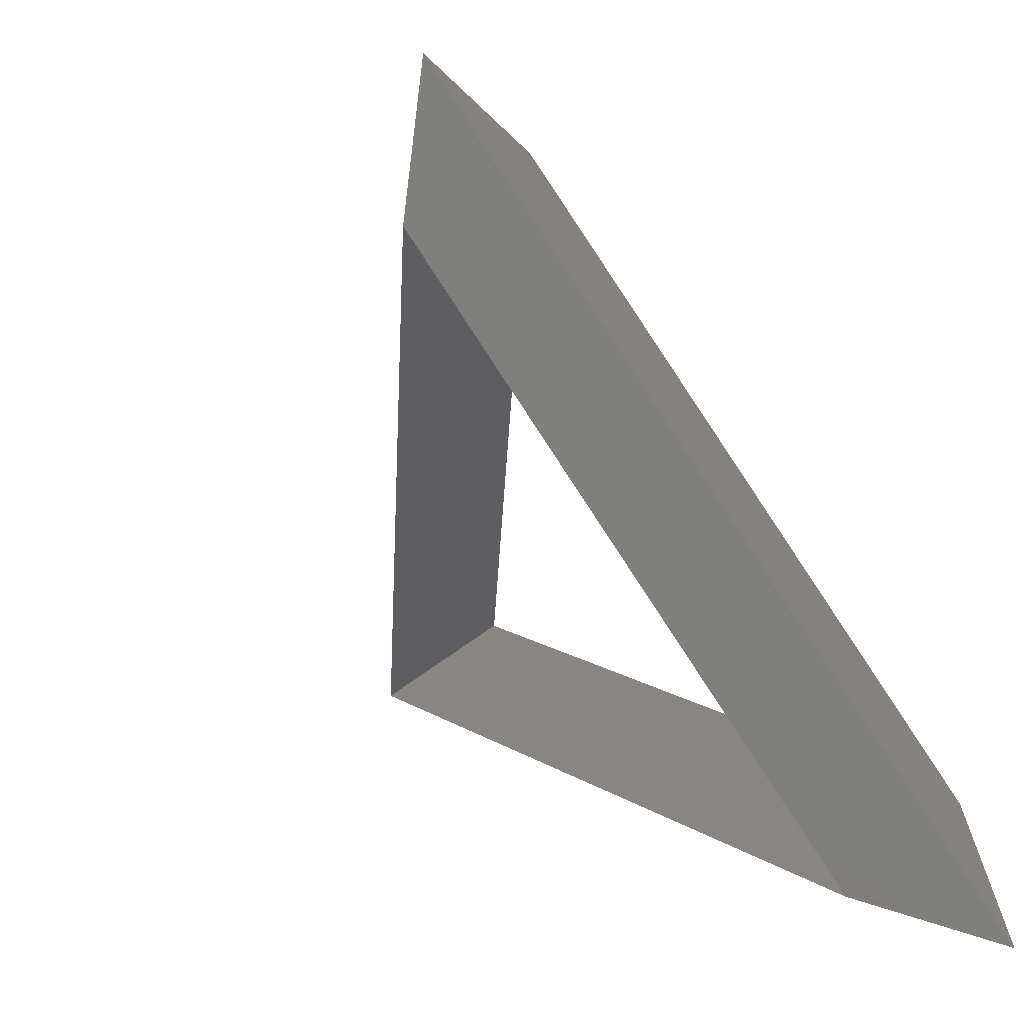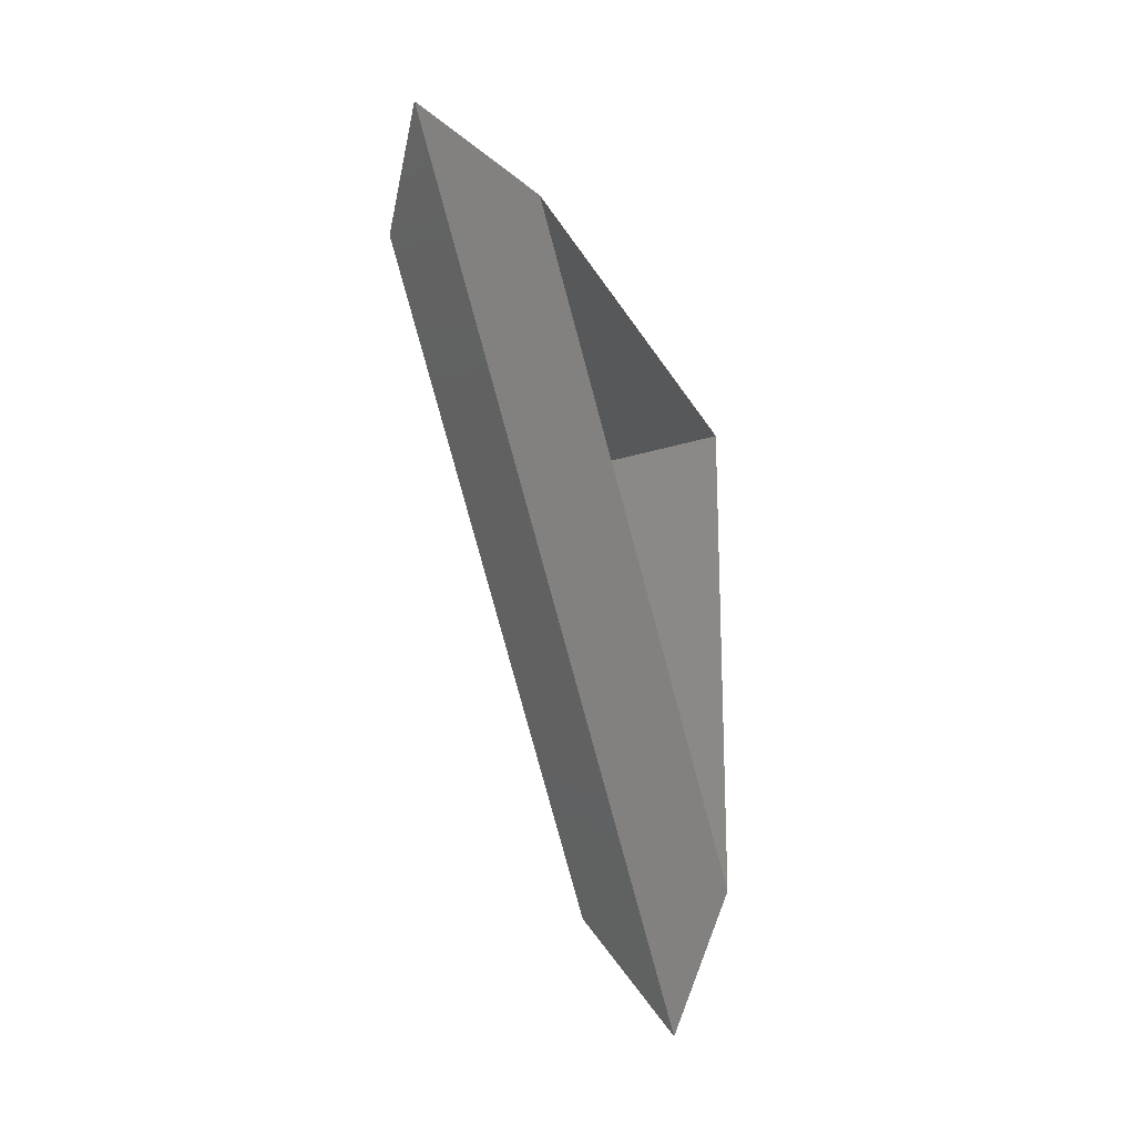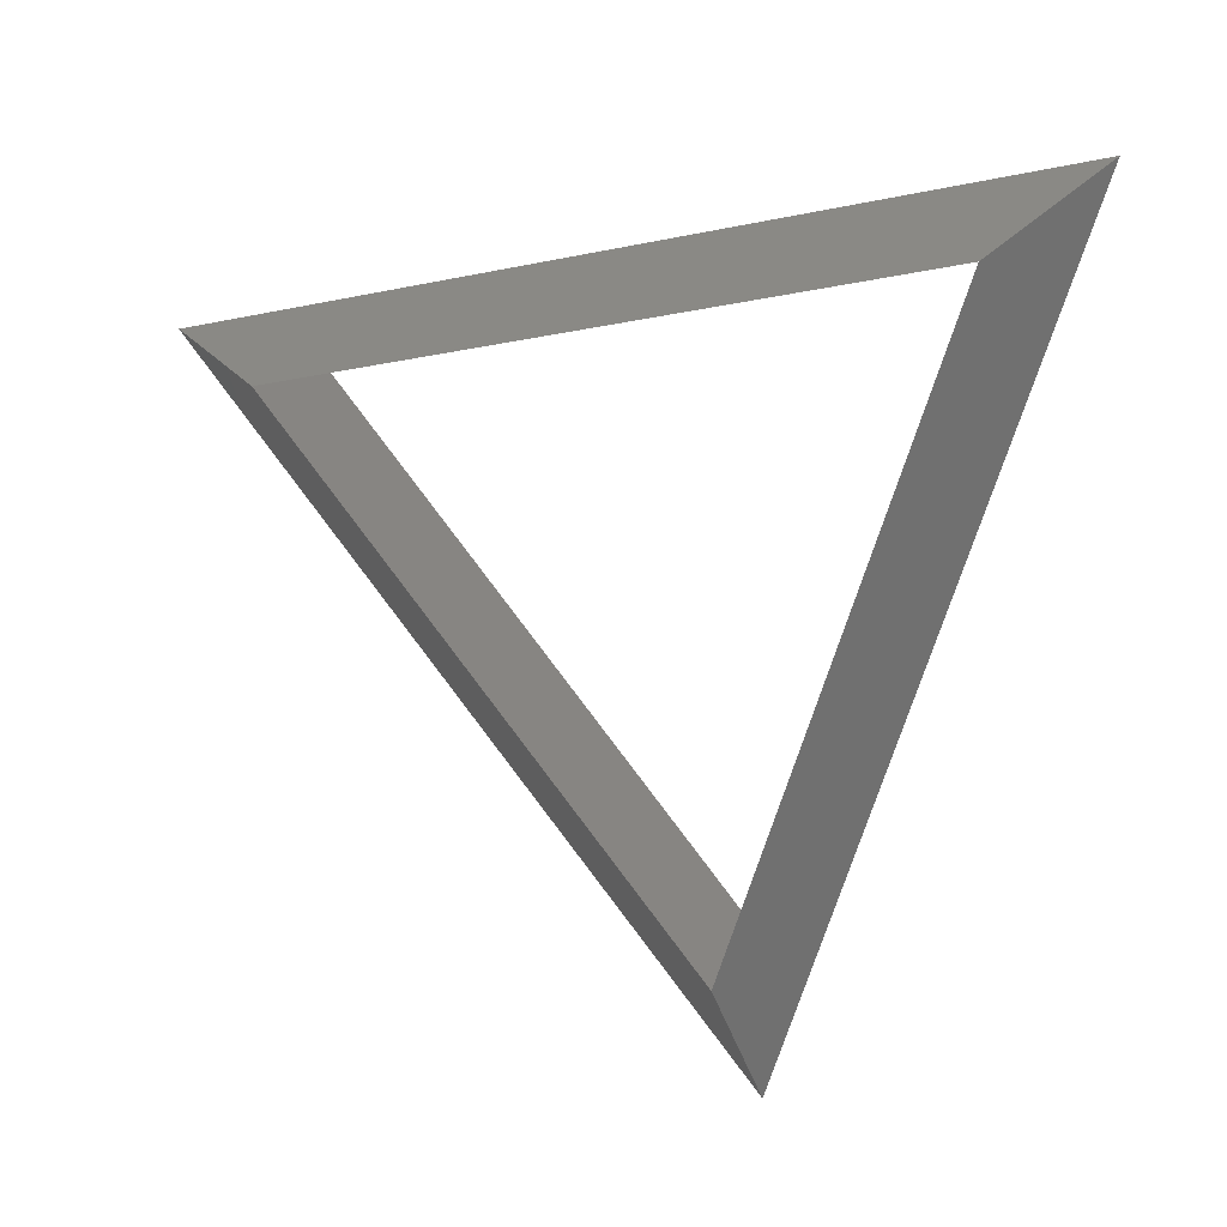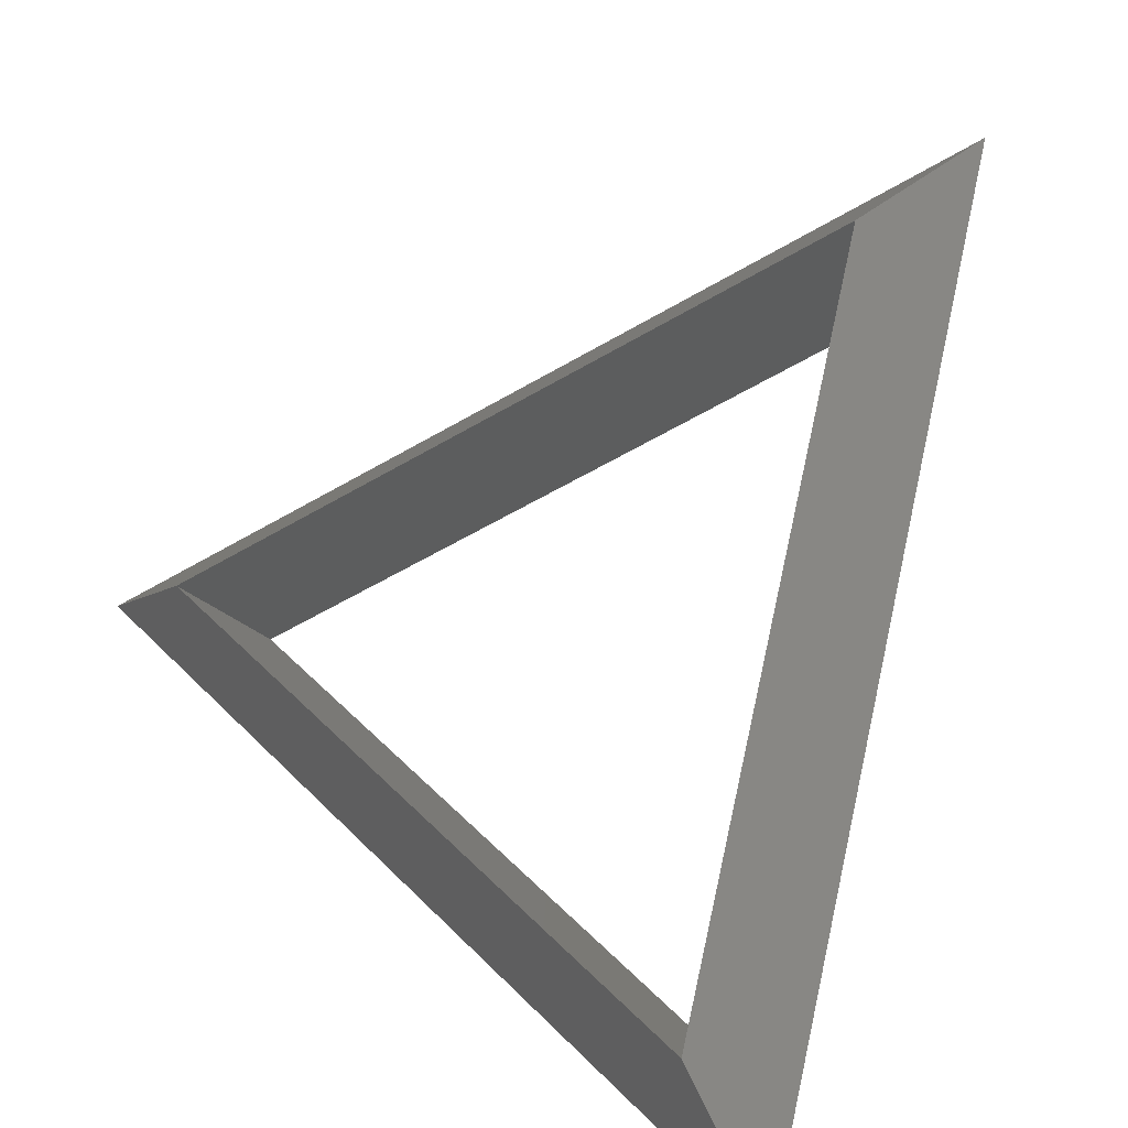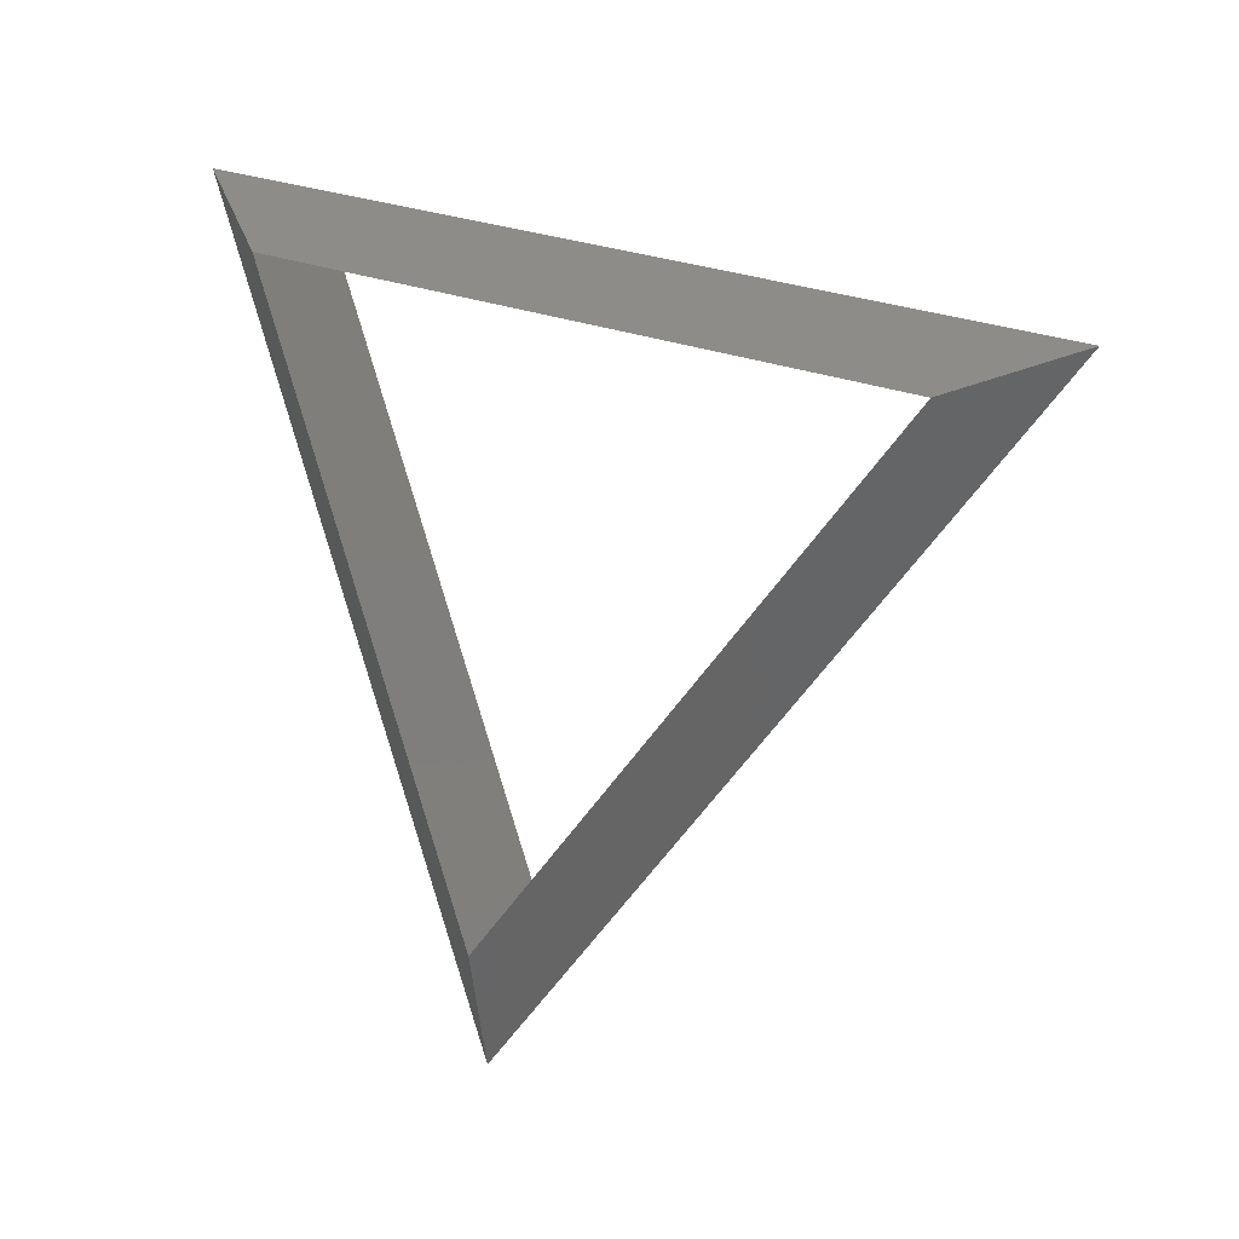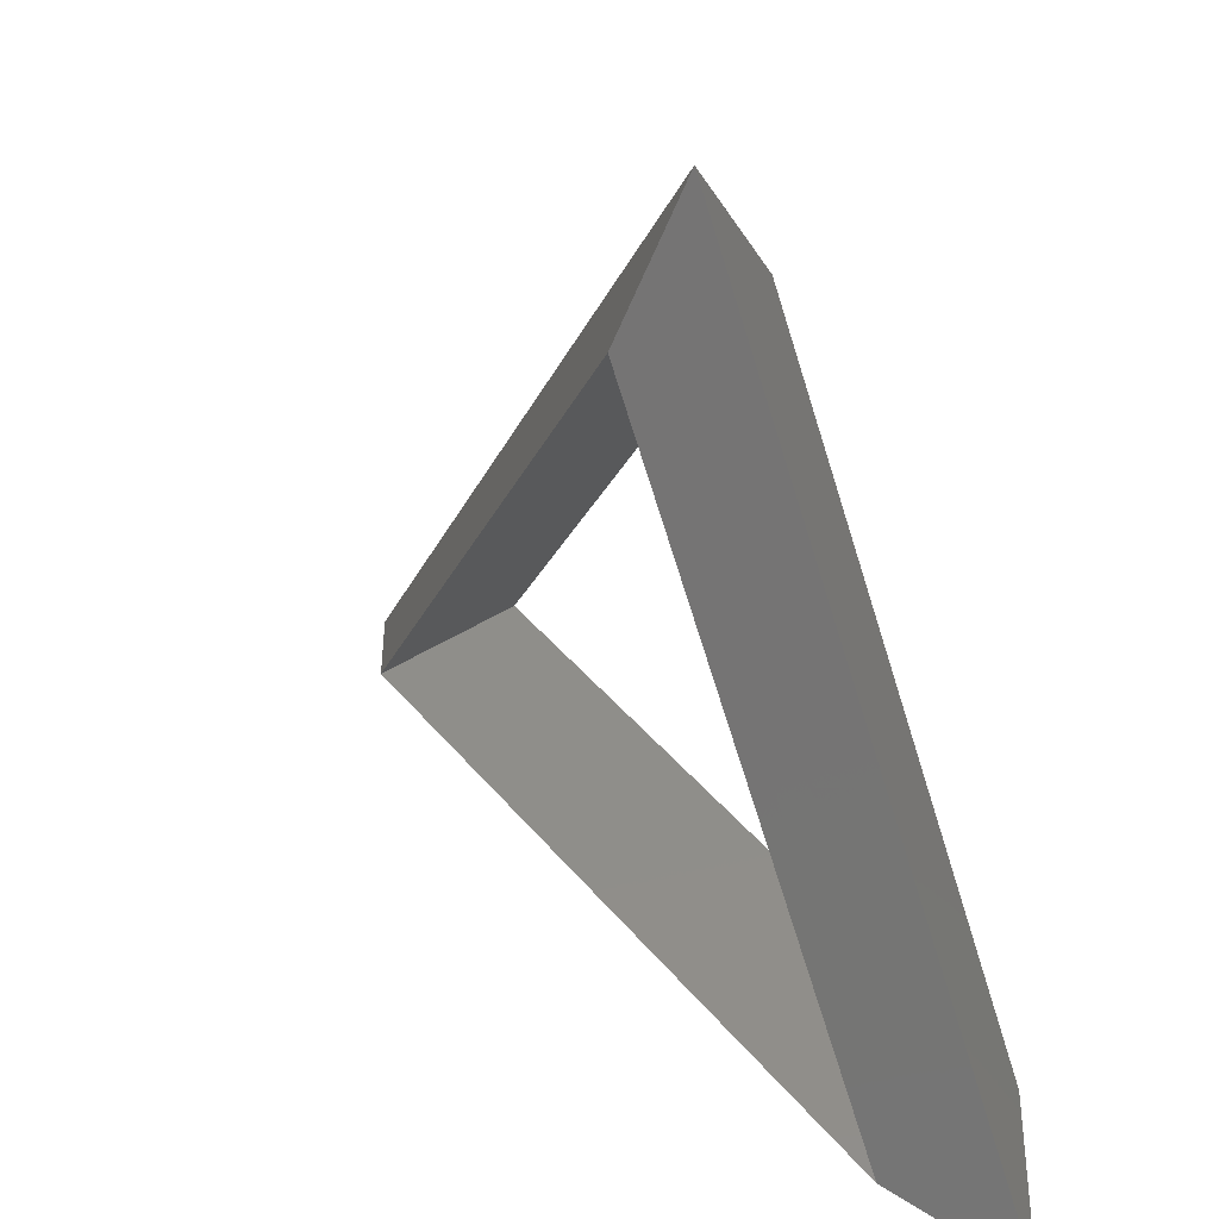
<metadata>
{"format":"stl","ext":"stl","renderer":"f3d","projection":"perspective","resolution":1024,"background":"white","views":[{"elev":-70.9,"azim":27.7,"up":"+Z"},{"elev":-29.5,"azim":-18.2,"up":"+Y"},{"elev":16.0,"azim":75.9,"up":"+Y"},{"elev":19.3,"azim":131.9,"up":"+Z"},{"elev":2.2,"azim":-99.0,"up":"+Y"},{"elev":-53.7,"azim":10.9,"up":"+Z"}]}
</metadata>
<code>
# stl→obj: 9 verts, 18 faces
v 2.727 4.633 -4.261
v -4.001 2.044 5.184
v -2.257 1.616 4.494
v 2.837 3.576 -2.657
v -3.802 1.479 3.355
v 1.292 3.439 -3.795
v 1.274 -6.677 -0.9227
v 1.737 -4.986 -0.1294
v 0.1921 -5.124 -1.268
f 1 2 3
f 1 3 4
f 4 3 5
f 4 5 6
f 6 5 2
f 6 2 1
f 2 7 8
f 2 8 3
f 3 8 9
f 3 9 5
f 5 9 7
f 5 7 2
f 7 1 4
f 7 4 8
f 8 4 6
f 8 6 9
f 9 6 1
f 9 1 7

</code>
